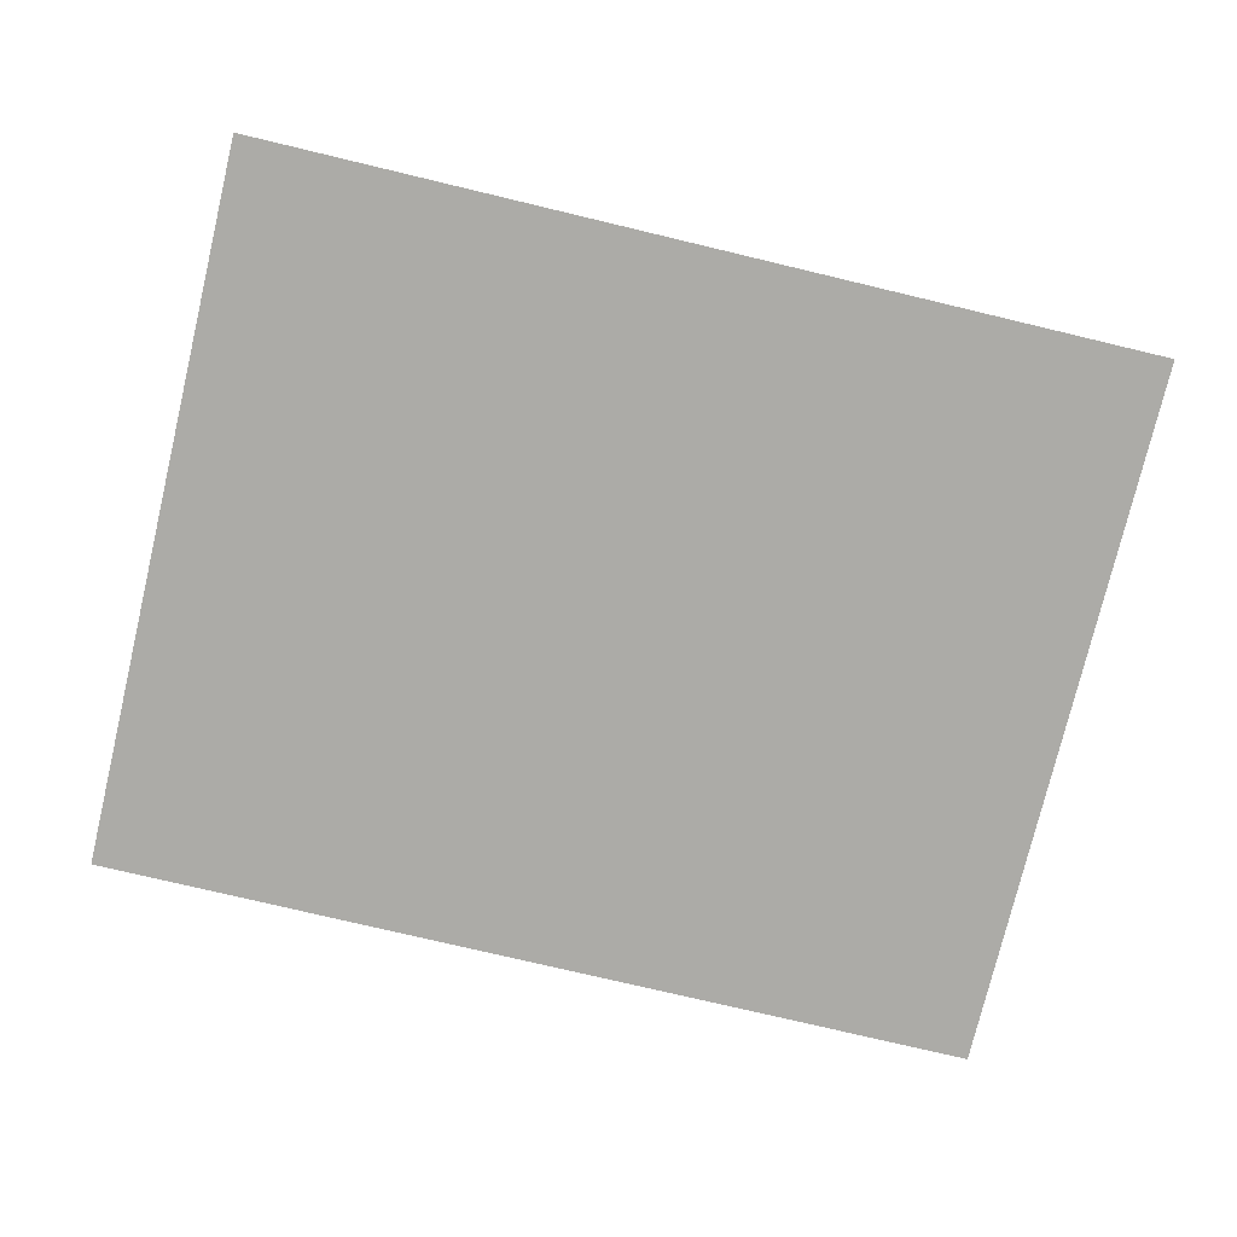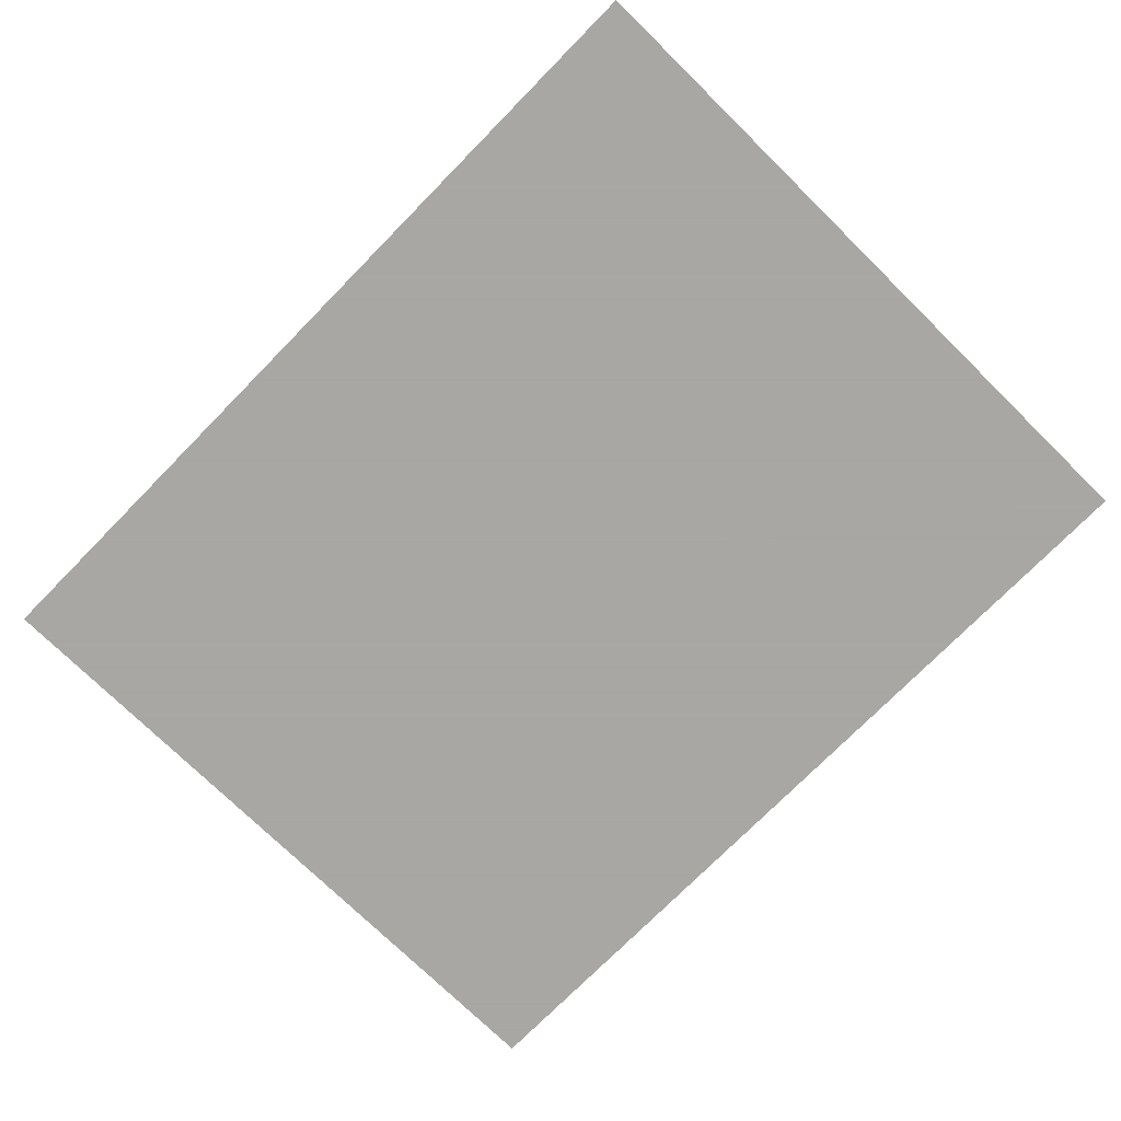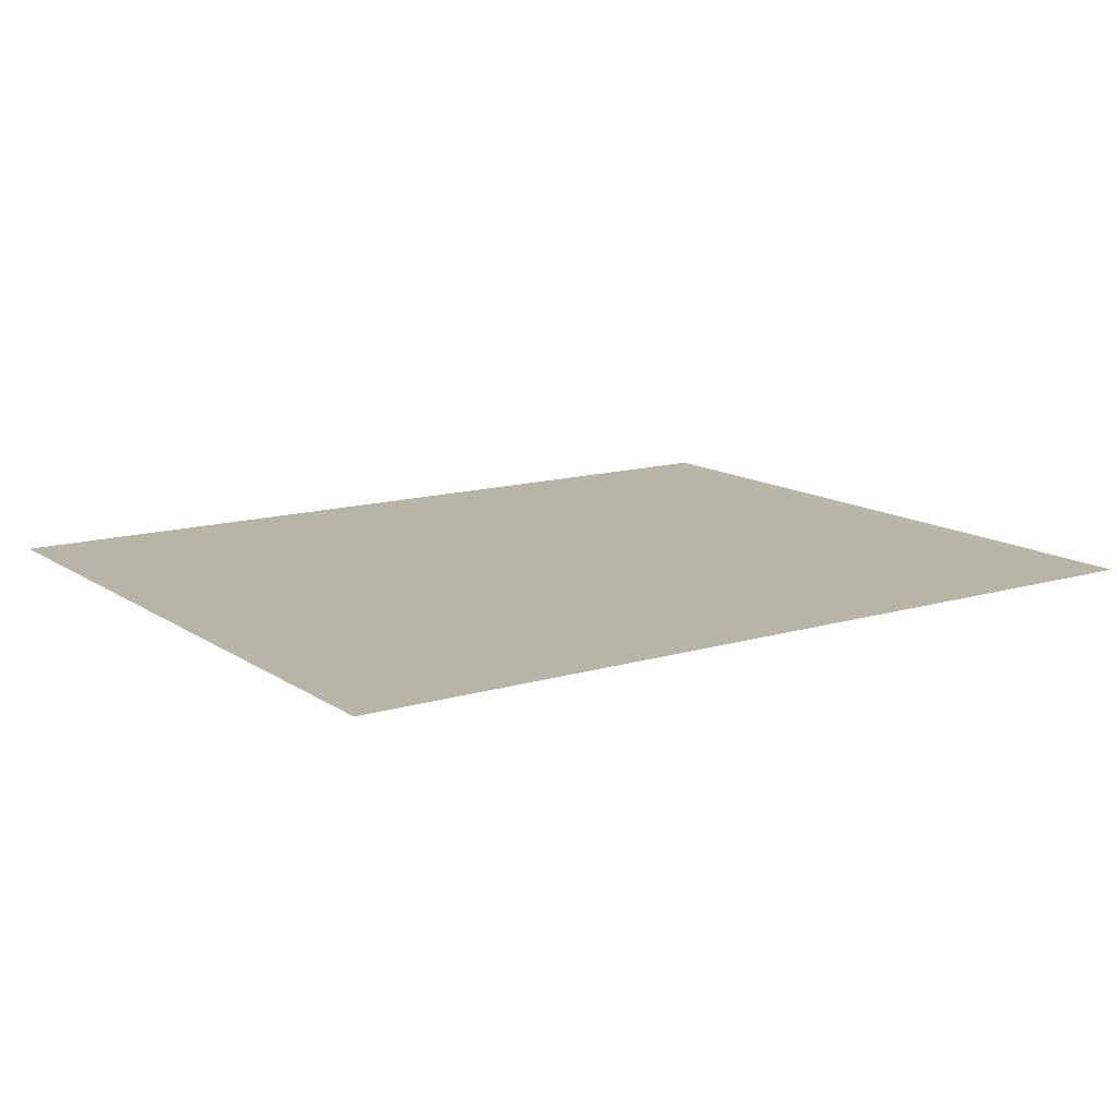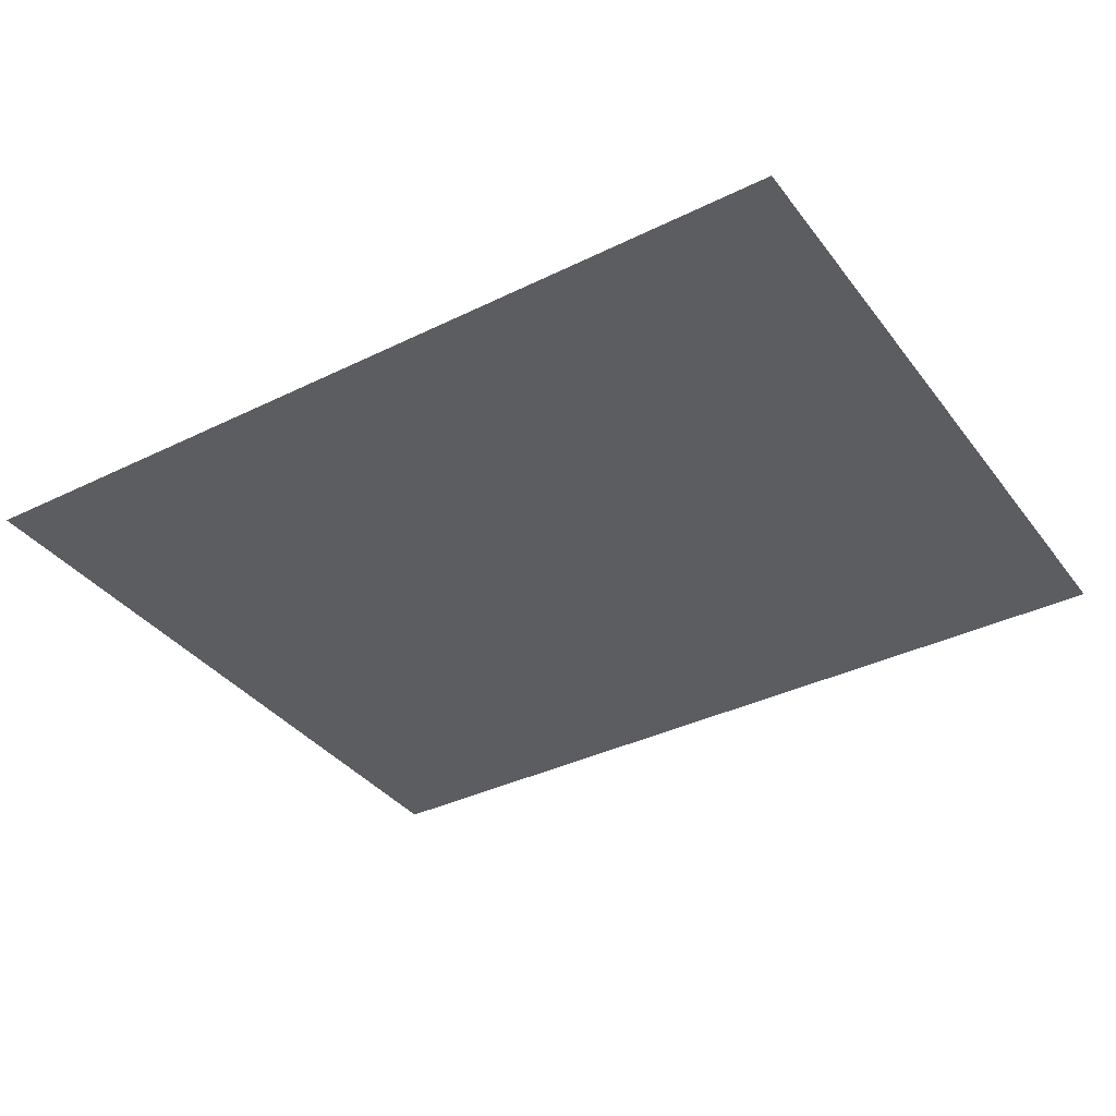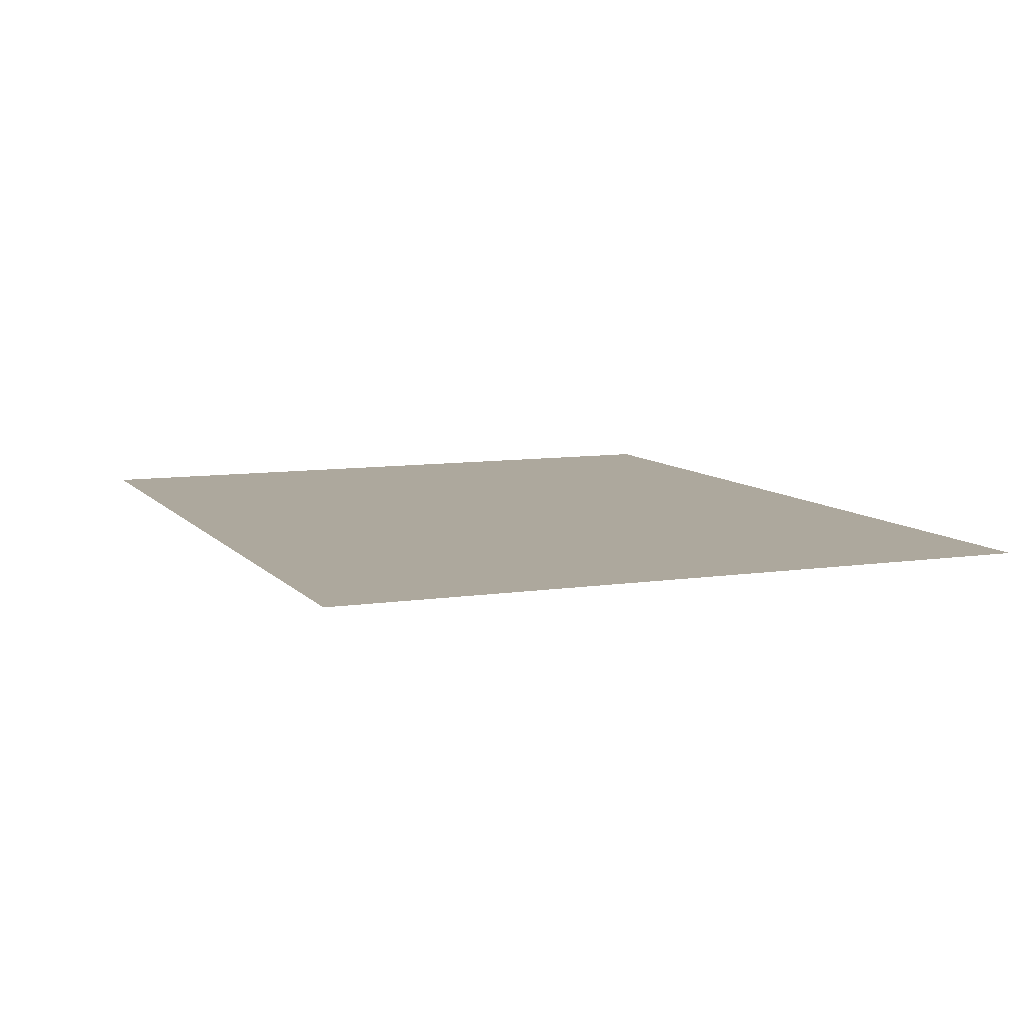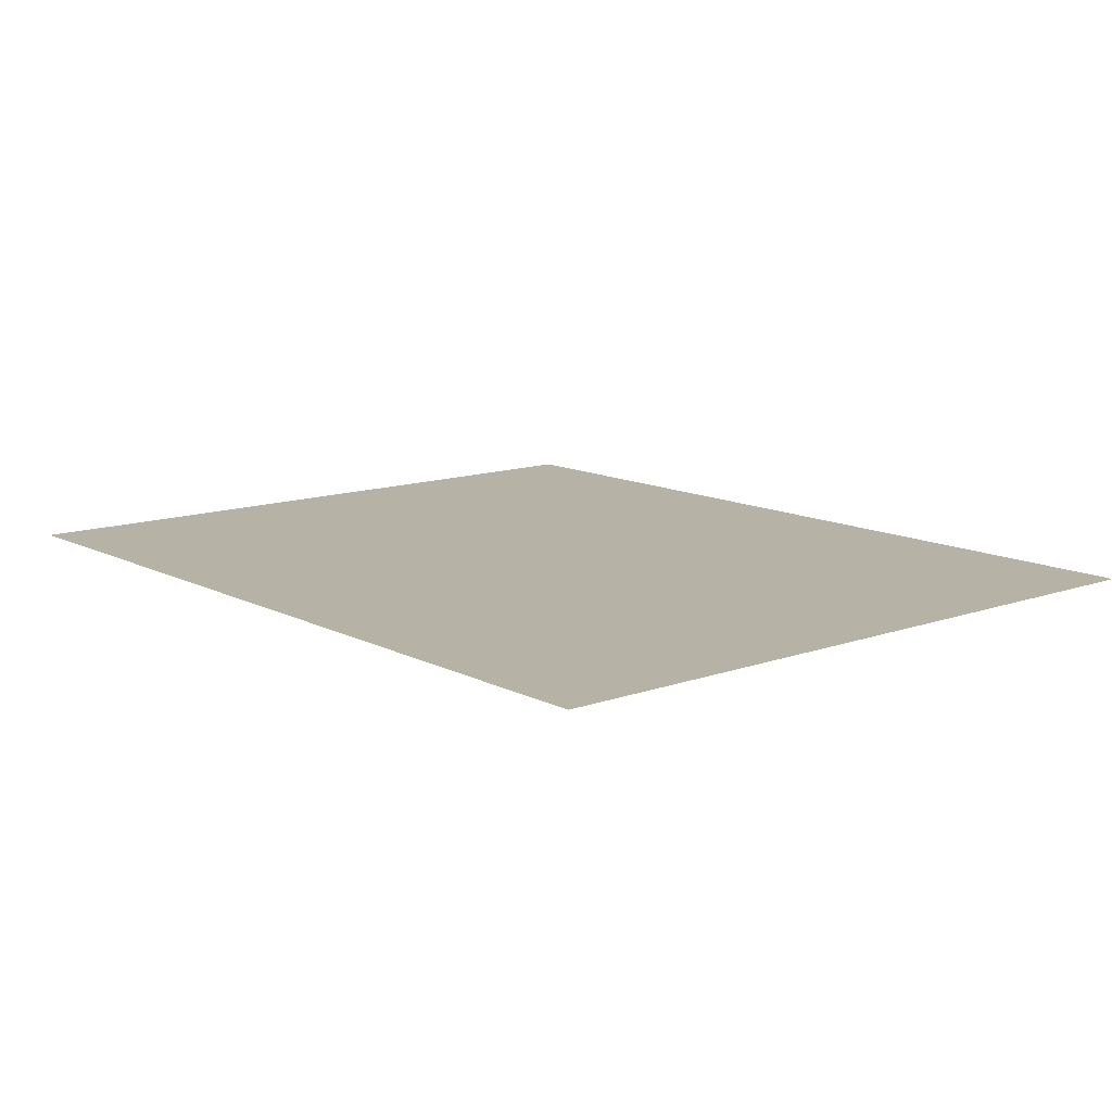
<metadata>
{"format":"obj","ext":"obj","renderer":"f3d","projection":"perspective","resolution":1024,"background":"white","views":[{"elev":-76.2,"azim":-13.4,"up":"+Z"},{"elev":-74.4,"azim":-134.5,"up":"+Z"},{"elev":13.3,"azim":-34.3,"up":"+Z"},{"elev":-36.7,"azim":-147.5,"up":"+Z"},{"elev":8.7,"azim":67.6,"up":"+Z"},{"elev":12.3,"azim":50.0,"up":"+Z"}]}
</metadata>
<code>
g [eyeL2] eye_closed
v 0.185 -0.15 0
v 0.185 0.15 0
v -0.185 0.15 0
v -0.185 -0.15 0
g [eyeL2] eye_closed_0
f 1 4 2
f 2 4 3

</code>
